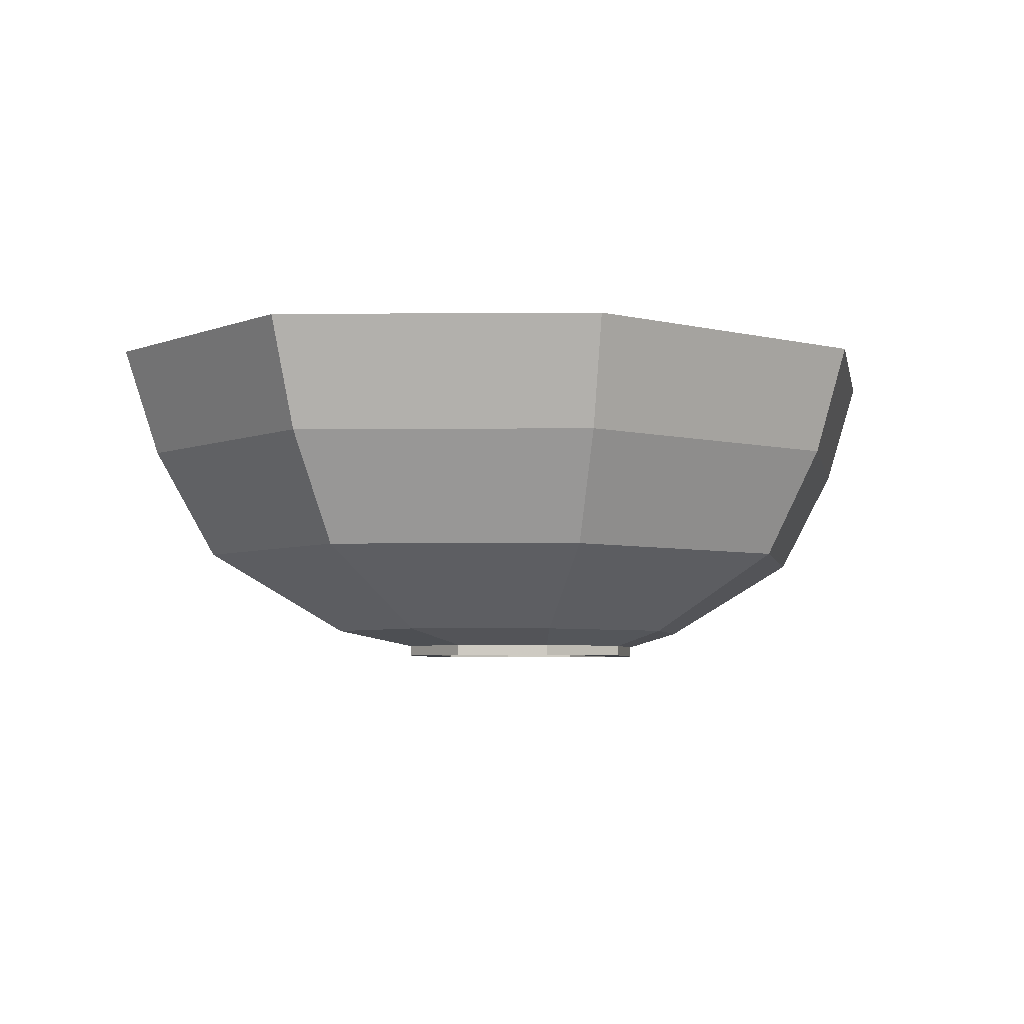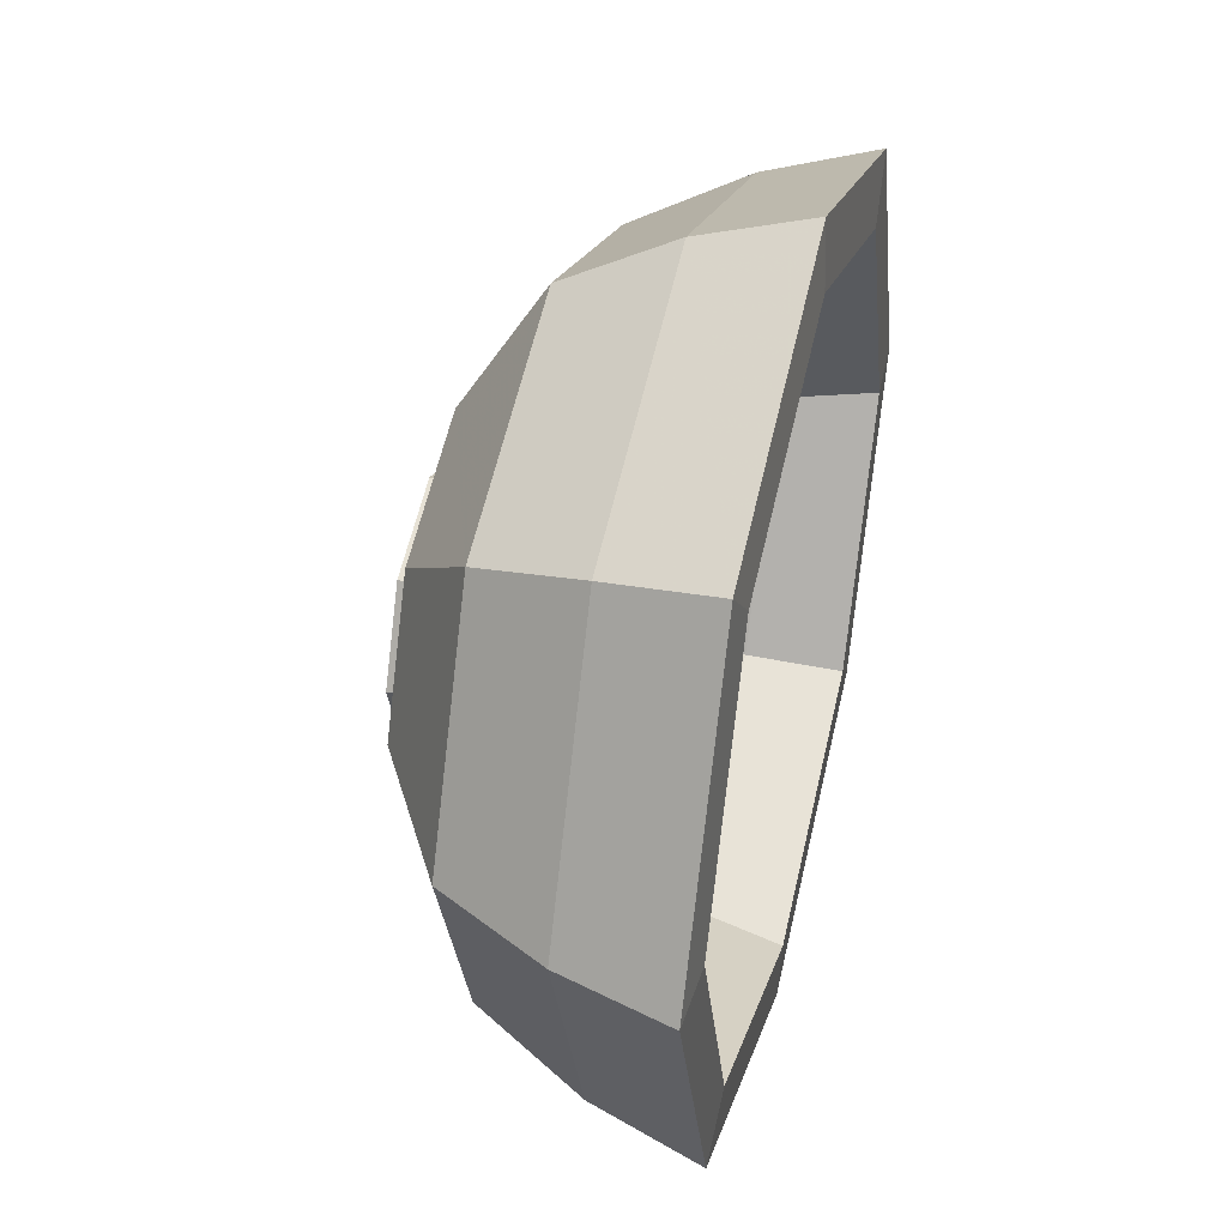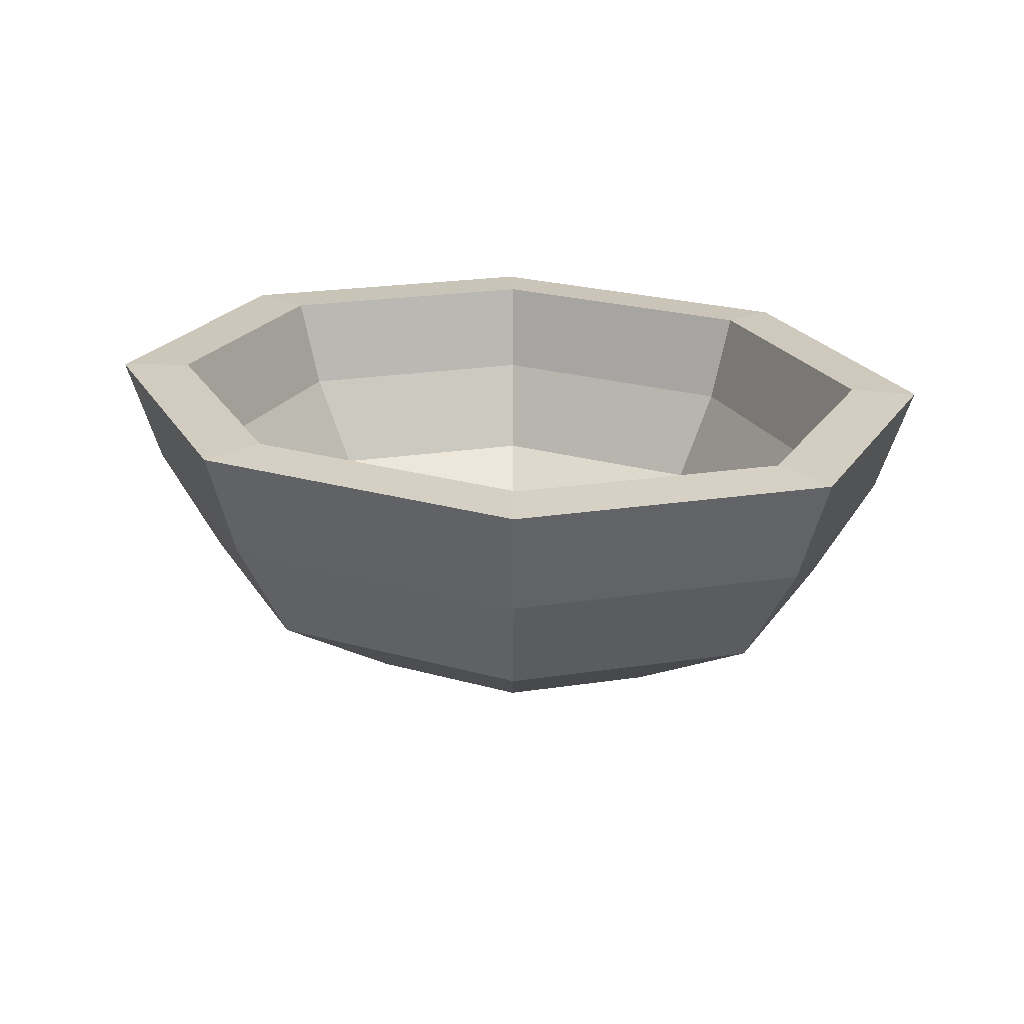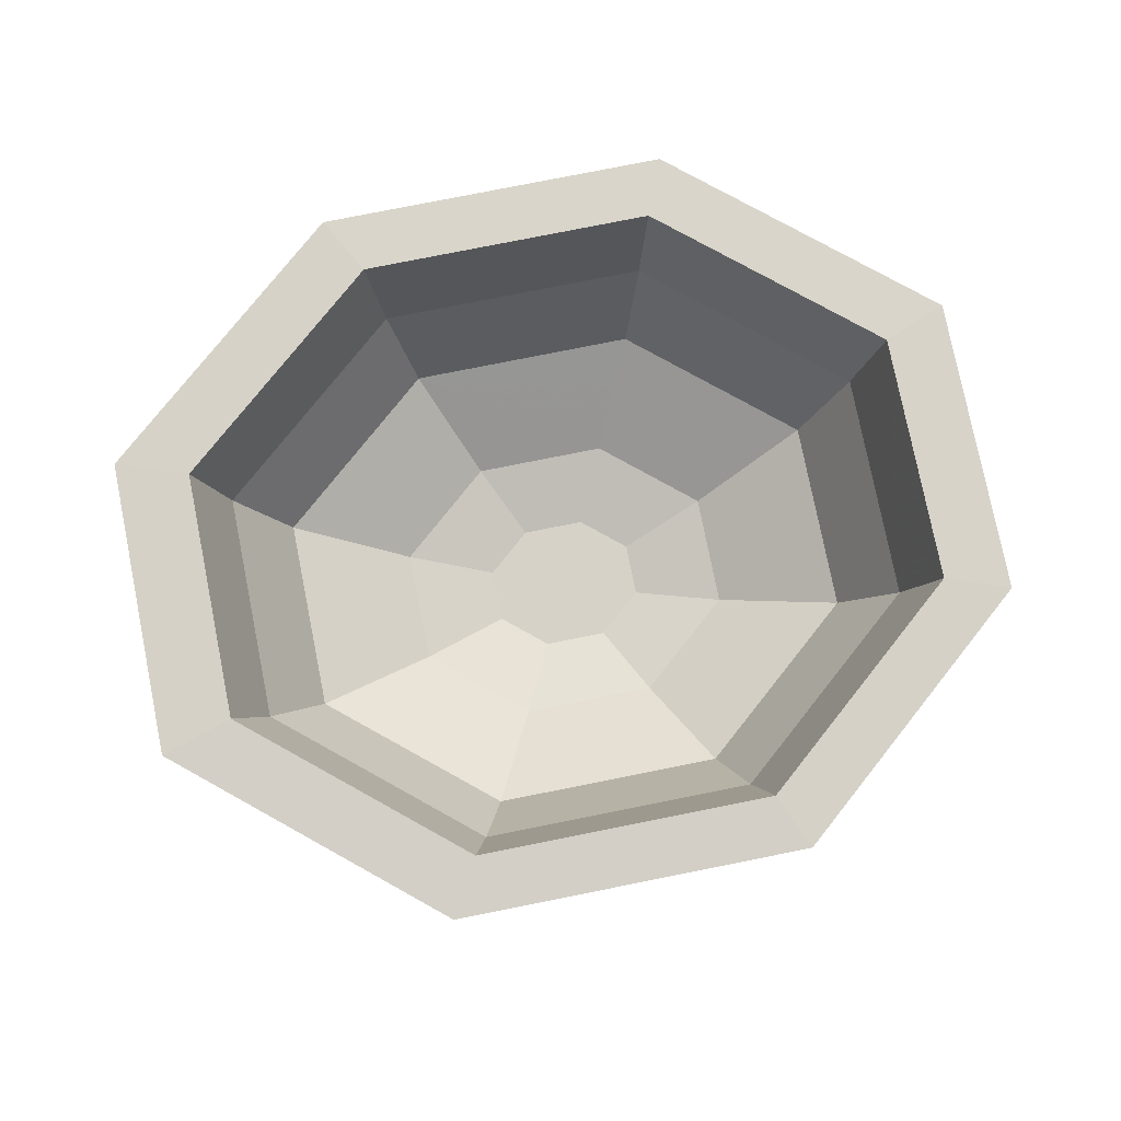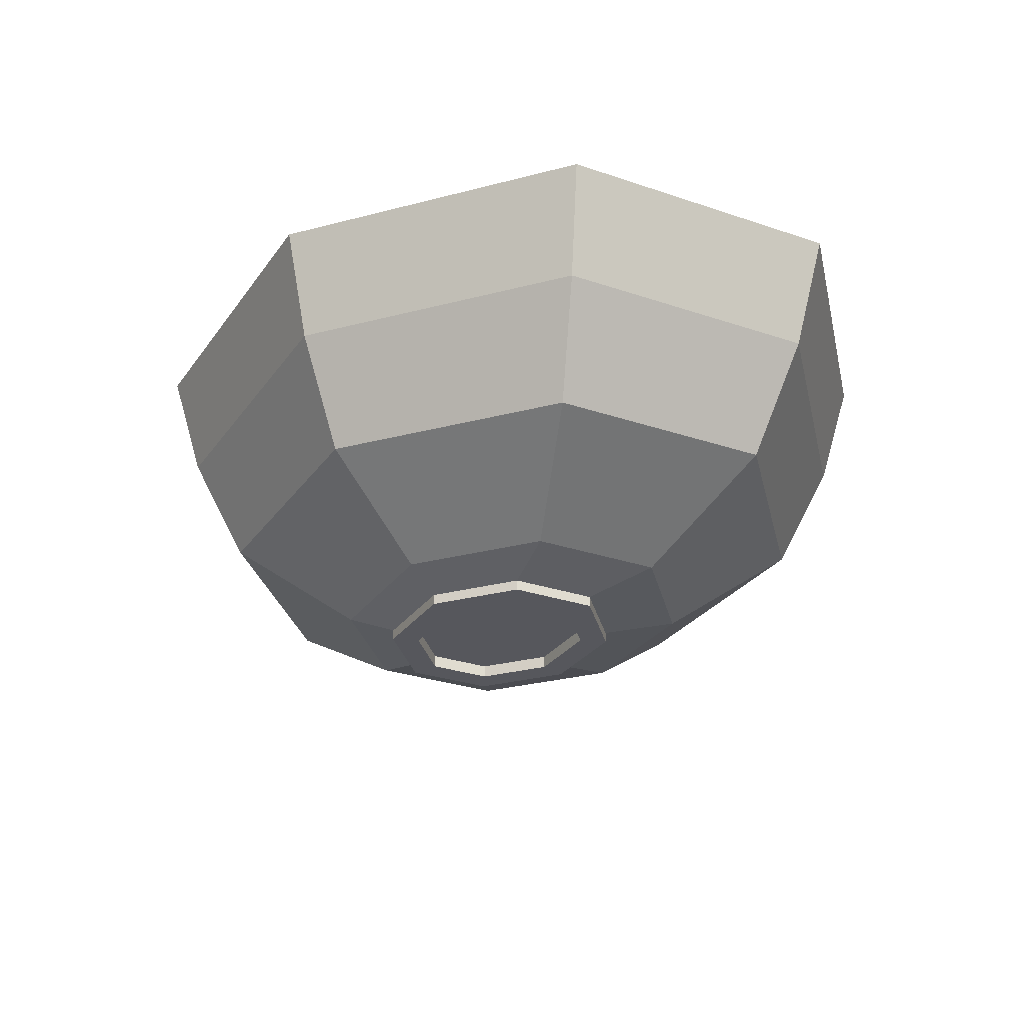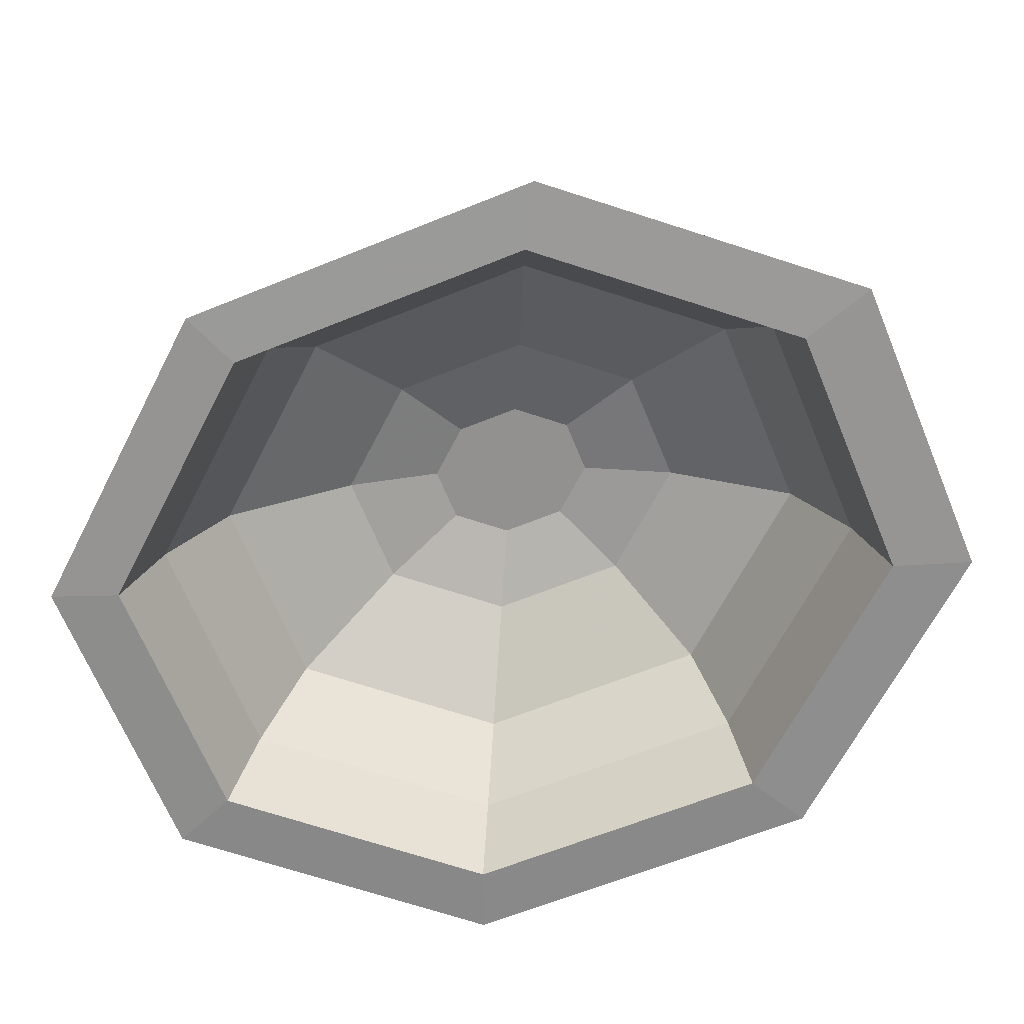
<metadata>
{"format":"obj","ext":"obj","renderer":"f3d","projection":"perspective","resolution":1024,"background":"white","views":[{"elev":-4.8,"azim":163.7,"up":"+Y"},{"elev":37.3,"azim":104.2,"up":"+Z"},{"elev":23.2,"azim":48.3,"up":"+Y"},{"elev":77.8,"azim":11.2,"up":"+Y"},{"elev":-27.6,"azim":-95.2,"up":"+Y"},{"elev":23.7,"azim":-178.4,"up":"+Z"}]}
</metadata>
<code>
v -0.07174 -0.006109 0.06558
v -0.004966 0.02491 0.1031
v -0.08496 0.02491 0.07742
v -0.003986 -0.006109 0.08732
v -0.005529 0.05593 0.1122
v -0.1143 0.02491 0.006452
v -0.04134 -0.02937 0.03838
v 0.07878 0.02491 0.06842
v -0.09256 0.05593 0.08422
v 0.08559 0.05593 0.07443
v -0.09662 -0.006109 0.005477
v -0.1245 0.05593 0.007013
v -0.001732 -0.02937 0.05108
v -0.05589 -0.02937 0.003231
v 0.06695 -0.006109 0.05796
v -0.06406 -0.006109 -0.05779
v -0.0759 0.02491 -0.06825
v -0.01854 -0.03713 0.01797
v 0.03974 -0.02937 0.03392
v -0.02534 -0.03713 0.001556
v 0.1172 0.02491 -0.006285
v 0.1274 0.05593 -0.006846
v -0.08271 0.05593 -0.07426
v -4.1e-05 -0.03713 0.02391
v 0.01933 -0.03713 0.01589
v -0.03686 -0.02937 -0.03376
v 0.05877 -0.02937 -0.003064
v 0.0995 -0.006109 -0.005309
v 0.006867 -0.006109 -0.08716
v 0.007848 0.02491 -0.1029
v -0.01645 -0.03713 -0.01572
v 0.02822 -0.03713 -0.001389
v 0.08785 0.02491 -0.07726
v 0.09544 0.05593 -0.08405
v 0.004613 -0.02937 -0.05092
v 0.008411 0.05593 -0.112
v 0.002922 -0.03713 -0.02374
v 0.02143 -0.03713 -0.0178
v 0.07462 -0.006109 -0.06542
v 0.04422 -0.02937 -0.03821
v -0.08712 -0.01911 0.07798
v -0.007627 0.01781 0.1226
v -0.1029 0.01781 0.09207
v -0.00646 -0.01911 0.1039
v -0.008298 0.05474 0.1334
v -0.1378 0.01781 0.007575
v -0.05093 -0.04681 0.04559
v 0.09208 0.01781 0.08135
v -0.1119 0.05474 0.1002
v 0.1002 0.05474 0.08852
v -0.1167 -0.01911 0.006422
v -0.15 0.05474 0.008245
v -0.003777 -0.04681 0.06072
v -0.06825 -0.04681 0.003753
v 0.07798 -0.01911 0.0689
v -0.09256 0.05593 0.08422
v -0.07798 -0.01911 -0.0689
v -0.09208 0.01781 -0.08135
v -0.03607 -0.05236 0.02494
v -0.04742 -0.05236 -0.002482
v 0.1378 0.01781 -0.007575
v 0.15 0.05474 -0.008245
v -0.1245 0.05593 0.007013
v -0.1002 0.05474 -0.08851
v -0.005164 -0.05236 0.03486
v 0.04559 -0.04681 0.04029
v -0.04559 -0.04681 -0.04028
v 0.1167 -0.01911 -0.006413
v 0.00646 -0.01911 -0.1039
v 0.007627 0.01781 -0.1226
v -0.03607 -0.05593 0.02494
v 0.02719 -0.05236 0.02146
v 0.06825 -0.04681 -0.003753
v -0.03257 -0.05236 -0.03133
v 0.1029 0.01781 -0.09207
v 0.1119 0.05474 -0.1002
v 0.003777 -0.04681 -0.06072
v 0.008298 0.05474 -0.1334
v -0.005164 -0.05593 0.03486
v -0.04742 -0.05593 -0.002482
v 0.04204 -0.05236 -0.007398
v -0.000214 -0.05236 -0.04473
v -0.03257 -0.05593 -0.03133
v 0.08712 -0.01911 -0.07798
v 0.008411 0.05593 -0.112
v 0.05093 -0.04681 -0.04559
v -0.02935 -0.05593 0.01765
v 0.02719 -0.05593 0.02146
v -0.03752 -0.05593 -0.002069
v -0.000214 -0.05593 -0.04473
v 0.03069 -0.05236 -0.03481
v -0.005557 -0.05593 0.02529
v 0.02071 -0.05593 0.01442
v 0.04204 -0.05593 -0.007398
v 0.03069 -0.05593 -0.03481
v 0.000178 -0.05593 -0.03517
v -0.02935 -0.05167 0.01765
v 0.03214 -0.05593 -0.007812
v -0.02608 -0.05593 -0.02429
v 0.02398 -0.05593 -0.02753
v -0.005557 -0.05167 0.02529
v -0.03752 -0.05167 -0.002069
v 0.02071 -0.05167 0.01442
v -0.02608 -0.05167 -0.02429
v 0.02398 -0.05167 -0.02753
v 0.000178 -0.05167 -0.03517
v 0.03214 -0.05167 -0.007812
f 1 2 3
f 2 1 4
f 3 2 1
f 4 1 2
f 5 3 2
f 2 3 5
f 6 1 3
f 3 1 6
f 7 4 1
f 1 4 7
f 4 8 2
f 2 8 4
f 3 5 9
f 9 5 3
f 2 10 5
f 5 10 2
f 1 6 11
f 11 6 1
f 3 12 6
f 6 12 3
f 4 7 13
f 13 7 4
f 1 14 7
f 7 14 1
f 8 4 15
f 15 4 8
f 10 2 8
f 8 2 10
f 12 3 9
f 9 3 12
f 6 16 11
f 11 16 6
f 14 1 11
f 11 1 14
f 12 17 6
f 6 17 12
f 18 13 7
f 7 13 18
f 19 4 13
f 13 4 19
f 20 7 14
f 14 7 20
f 4 19 15
f 15 19 4
f 15 21 8
f 8 21 15
f 8 22 10
f 10 22 8
f 16 6 17
f 17 6 16
f 16 14 11
f 11 14 16
f 17 12 23
f 23 12 17
f 13 18 24
f 24 18 13
f 7 20 18
f 18 20 7
f 13 25 19
f 19 25 13
f 26 20 14
f 14 20 26
f 27 15 19
f 19 15 27
f 21 15 28
f 28 15 21
f 22 8 21
f 21 8 22
f 17 29 16
f 16 29 17
f 14 16 26
f 26 16 14
f 23 30 17
f 17 30 23
f 31 24 18
f 18 24 31
f 25 13 24
f 24 13 25
f 31 18 20
f 20 18 31
f 32 19 25
f 25 19 32
f 20 26 31
f 31 26 20
f 15 27 28
f 28 27 15
f 19 32 27
f 27 32 19
f 28 33 21
f 21 33 28
f 21 34 22
f 22 34 21
f 29 17 30
f 30 17 29
f 35 16 29
f 29 16 35
f 16 35 26
f 26 35 16
f 30 23 36
f 36 23 30
f 37 24 31
f 31 24 37
f 37 25 24
f 24 25 37
f 25 38 32
f 32 38 25
f 26 37 31
f 31 37 26
f 27 39 28
f 28 39 27
f 32 40 27
f 27 40 32
f 33 28 39
f 39 28 33
f 34 21 33
f 33 21 34
f 30 39 29
f 29 39 30
f 29 40 35
f 35 40 29
f 37 26 35
f 35 26 37
f 36 33 30
f 30 33 36
f 38 25 37
f 37 25 38
f 40 32 38
f 38 32 40
f 39 27 40
f 40 27 39
f 39 30 33
f 33 30 39
f 33 36 34
f 34 36 33
f 40 29 39
f 39 29 40
f 38 35 40
f 40 35 38
f 35 38 37
f 37 38 35
f 41 42 43
f 42 41 44
f 43 42 41
f 44 41 42
f 45 43 42
f 42 43 45
f 46 41 43
f 43 41 46
f 47 44 41
f 41 44 47
f 44 48 42
f 42 48 44
f 43 45 49
f 49 45 43
f 42 50 45
f 45 50 42
f 41 46 51
f 51 46 41
f 43 52 46
f 46 52 43
f 44 47 53
f 53 47 44
f 41 54 47
f 47 54 41
f 48 44 55
f 55 44 48
f 50 42 48
f 48 42 50
f 45 56 49
f 49 56 45
f 52 43 49
f 49 43 52
f 10 45 50
f 50 45 10
f 46 57 51
f 51 57 46
f 54 41 51
f 51 41 54
f 52 58 46
f 46 58 52
f 59 53 47
f 47 53 59
f 53 55 44
f 44 55 53
f 60 47 54
f 54 47 60
f 55 61 48
f 48 61 55
f 48 62 50
f 50 62 48
f 56 45 5
f 5 45 56
f 63 49 56
f 56 49 63
f 49 63 52
f 52 63 49
f 45 10 5
f 5 10 45
f 50 22 10
f 10 22 50
f 57 46 58
f 58 46 57
f 57 54 51
f 51 54 57
f 58 52 64
f 64 52 58
f 53 59 65
f 65 59 53
f 47 60 59
f 59 60 47
f 55 53 66
f 66 53 55
f 67 60 54
f 54 60 67
f 61 55 68
f 68 55 61
f 62 48 61
f 61 48 62
f 22 50 62
f 62 50 22
f 63 64 52
f 52 64 63
f 58 69 57
f 57 69 58
f 54 57 67
f 67 57 54
f 64 70 58
f 58 70 64
f 71 65 59
f 59 65 71
f 72 53 65
f 65 53 72
f 60 71 59
f 59 71 60
f 53 72 66
f 66 72 53
f 73 55 66
f 66 55 73
f 60 67 74
f 74 67 60
f 55 73 68
f 68 73 55
f 68 75 61
f 61 75 68
f 61 76 62
f 62 76 61
f 76 22 62
f 62 22 76
f 64 63 23
f 23 63 64
f 69 58 70
f 70 58 69
f 77 57 69
f 69 57 77
f 57 77 67
f 67 77 57
f 70 64 78
f 78 64 70
f 65 71 79
f 79 71 65
f 79 72 65
f 65 72 79
f 71 60 80
f 80 60 71
f 81 66 72
f 72 66 81
f 66 81 73
f 73 81 66
f 67 82 74
f 74 82 67
f 83 60 74
f 74 60 83
f 73 84 68
f 68 84 73
f 75 68 84
f 84 68 75
f 76 61 75
f 75 61 76
f 22 76 34
f 34 76 22
f 85 64 23
f 23 64 85
f 70 84 69
f 69 84 70
f 69 86 77
f 77 86 69
f 82 67 77
f 77 67 82
f 64 85 78
f 78 85 64
f 78 75 70
f 70 75 78
f 87 79 71
f 71 79 87
f 72 79 88
f 88 79 72
f 60 83 80
f 80 83 60
f 80 89 71
f 71 89 80
f 88 81 72
f 72 81 88
f 81 86 73
f 73 86 81
f 90 74 82
f 82 74 90
f 74 90 83
f 83 90 74
f 84 73 86
f 86 73 84
f 84 70 75
f 75 70 84
f 75 78 76
f 76 78 75
f 78 34 76
f 76 34 78
f 86 69 84
f 84 69 86
f 91 77 86
f 86 77 91
f 77 91 82
f 82 91 77
f 34 78 85
f 85 78 34
f 92 79 87
f 87 79 92
f 87 71 89
f 89 71 87
f 93 88 79
f 79 88 93
f 83 89 80
f 80 89 83
f 81 88 94
f 94 88 81
f 86 81 91
f 91 81 86
f 82 95 90
f 90 95 82
f 90 96 83
f 83 96 90
f 95 82 91
f 91 82 95
f 93 79 92
f 92 79 93
f 97 92 87
f 87 92 97
f 89 97 87
f 87 97 89
f 98 88 93
f 93 88 98
f 83 99 89
f 89 99 83
f 98 94 88
f 88 94 98
f 95 81 94
f 94 81 95
f 81 95 91
f 91 95 81
f 95 100 90
f 90 100 95
f 90 100 96
f 96 100 90
f 83 96 99
f 99 96 83
f 101 93 92
f 92 93 101
f 92 97 101
f 101 97 92
f 97 89 102
f 102 89 97
f 103 98 93
f 93 98 103
f 104 89 99
f 99 89 104
f 94 98 95
f 95 98 94
f 100 95 98
f 98 95 100
f 105 96 100
f 100 96 105
f 106 99 96
f 96 99 106
f 93 101 103
f 103 101 93
f 104 101 97
f 97 101 104
f 89 104 102
f 102 104 89
f 104 97 102
f 102 97 104
f 98 103 107
f 107 103 98
f 99 106 104
f 104 106 99
f 98 105 100
f 100 105 98
f 96 105 106
f 106 105 96
f 106 103 101
f 101 103 106
f 106 101 104
f 104 101 106
f 103 105 107
f 107 105 103
f 105 98 107
f 107 98 105
f 105 103 106
f 106 103 105

</code>
